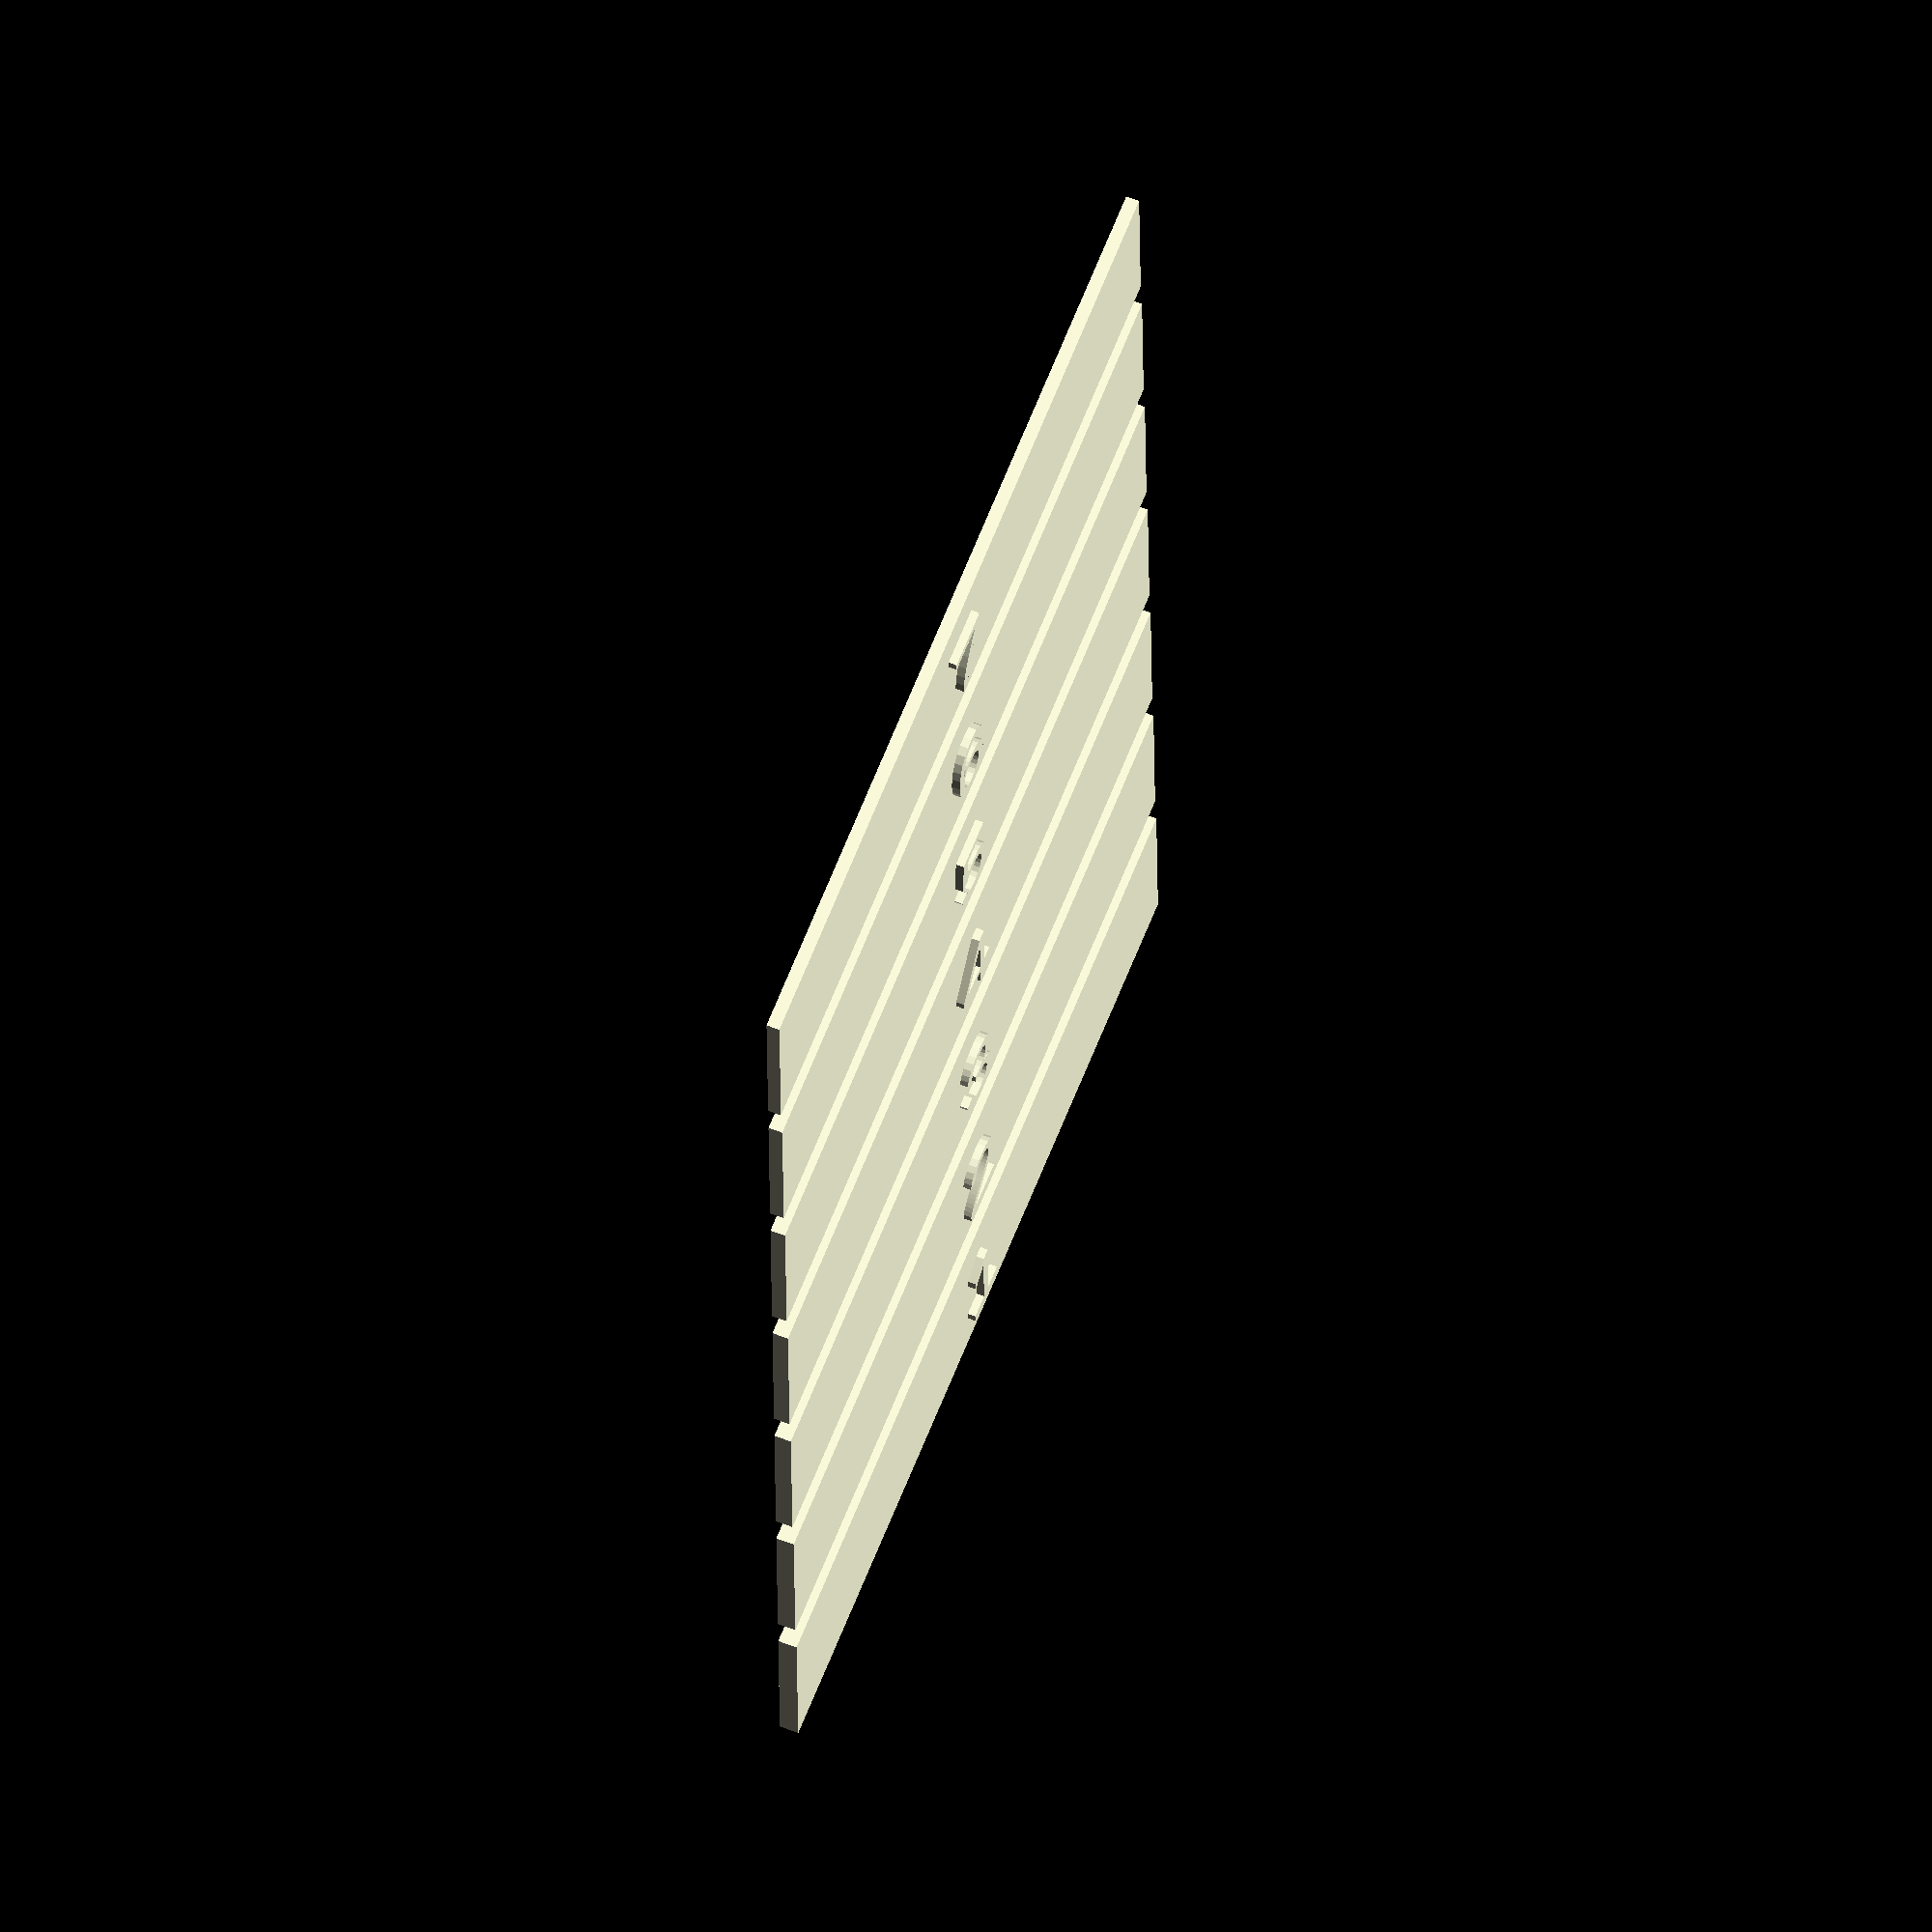
<openscad>
module main() {
  // Define list of {z, number} pairs
  parts = [
    [1, "1"],
    [0.95, "2"],
    [0.90, "3"],
    [0.85, "4"],
    [0.80, "5"],
    [0.75, "6"],
    [0.70, "7"]    
  ];
  
  // Iterate over each item in parts list
  for (i = [0 : len(parts) - 1]) {
    translate([0,12*i,0])
    keyboard_part_tmp(parts[i][0], parts[i][1]); 
  }
}


module keyboard_part_tmp(z, number){
  KEYBOARD_PART_X = 50;
  KEYBOARD_PART_Y = 10;
  // KEYBOARD_PART_Z = 1;

  // Create the base square
  // linear_extrude(KEYBOARD_PART_Z){
  linear_extrude(z){
    square([KEYBOARD_PART_X, KEYBOARD_PART_Y]);
  }
  
  // Create a number in the center of the square
  translate([KEYBOARD_PART_X / 2, KEYBOARD_PART_Y / 2, z/1.1])
  linear_extrude(0.5){
    text(number, size = 5, valign = "center", halign = "center"); // adjust size as needed
  }
}

module keyboard_part(z, number){
  KEYBOARD_PART_X = 50;
  KEYBOARD_PART_Y = 10;
  KEYBOARD_PART_Z = 1;

  // Create the base square
  linear_extrude(KEYBOARD_PART_Z){
    square([KEYBOARD_PART_X, KEYBOARD_PART_Y]);
  }
  
}


main();
// module main(){
//   keyboard_part();
// }


// module keyboard_part(){
//   // KEYBOARD_PART_X = 75;
//     KEYBOARD_PART_X = 50;
//   KEYBOARD_PART_Y = 10;
//   KEYBOARD_PART_Z = 1;

//   linear_extrude(KEYBOARD_PART_Z){
//     square([KEYBOARD_PART_X, KEYBOARD_PART_Y]);
//   }

//   linear_extrude(KEYBOARD_PART_Z){
//     square([KEYBOARD_PART_X, KEYBOARD_PART_Y]);
//   }
  
// }

// main();

</openscad>
<views>
elev=116.9 azim=178.7 roll=248.6 proj=o view=wireframe
</views>
